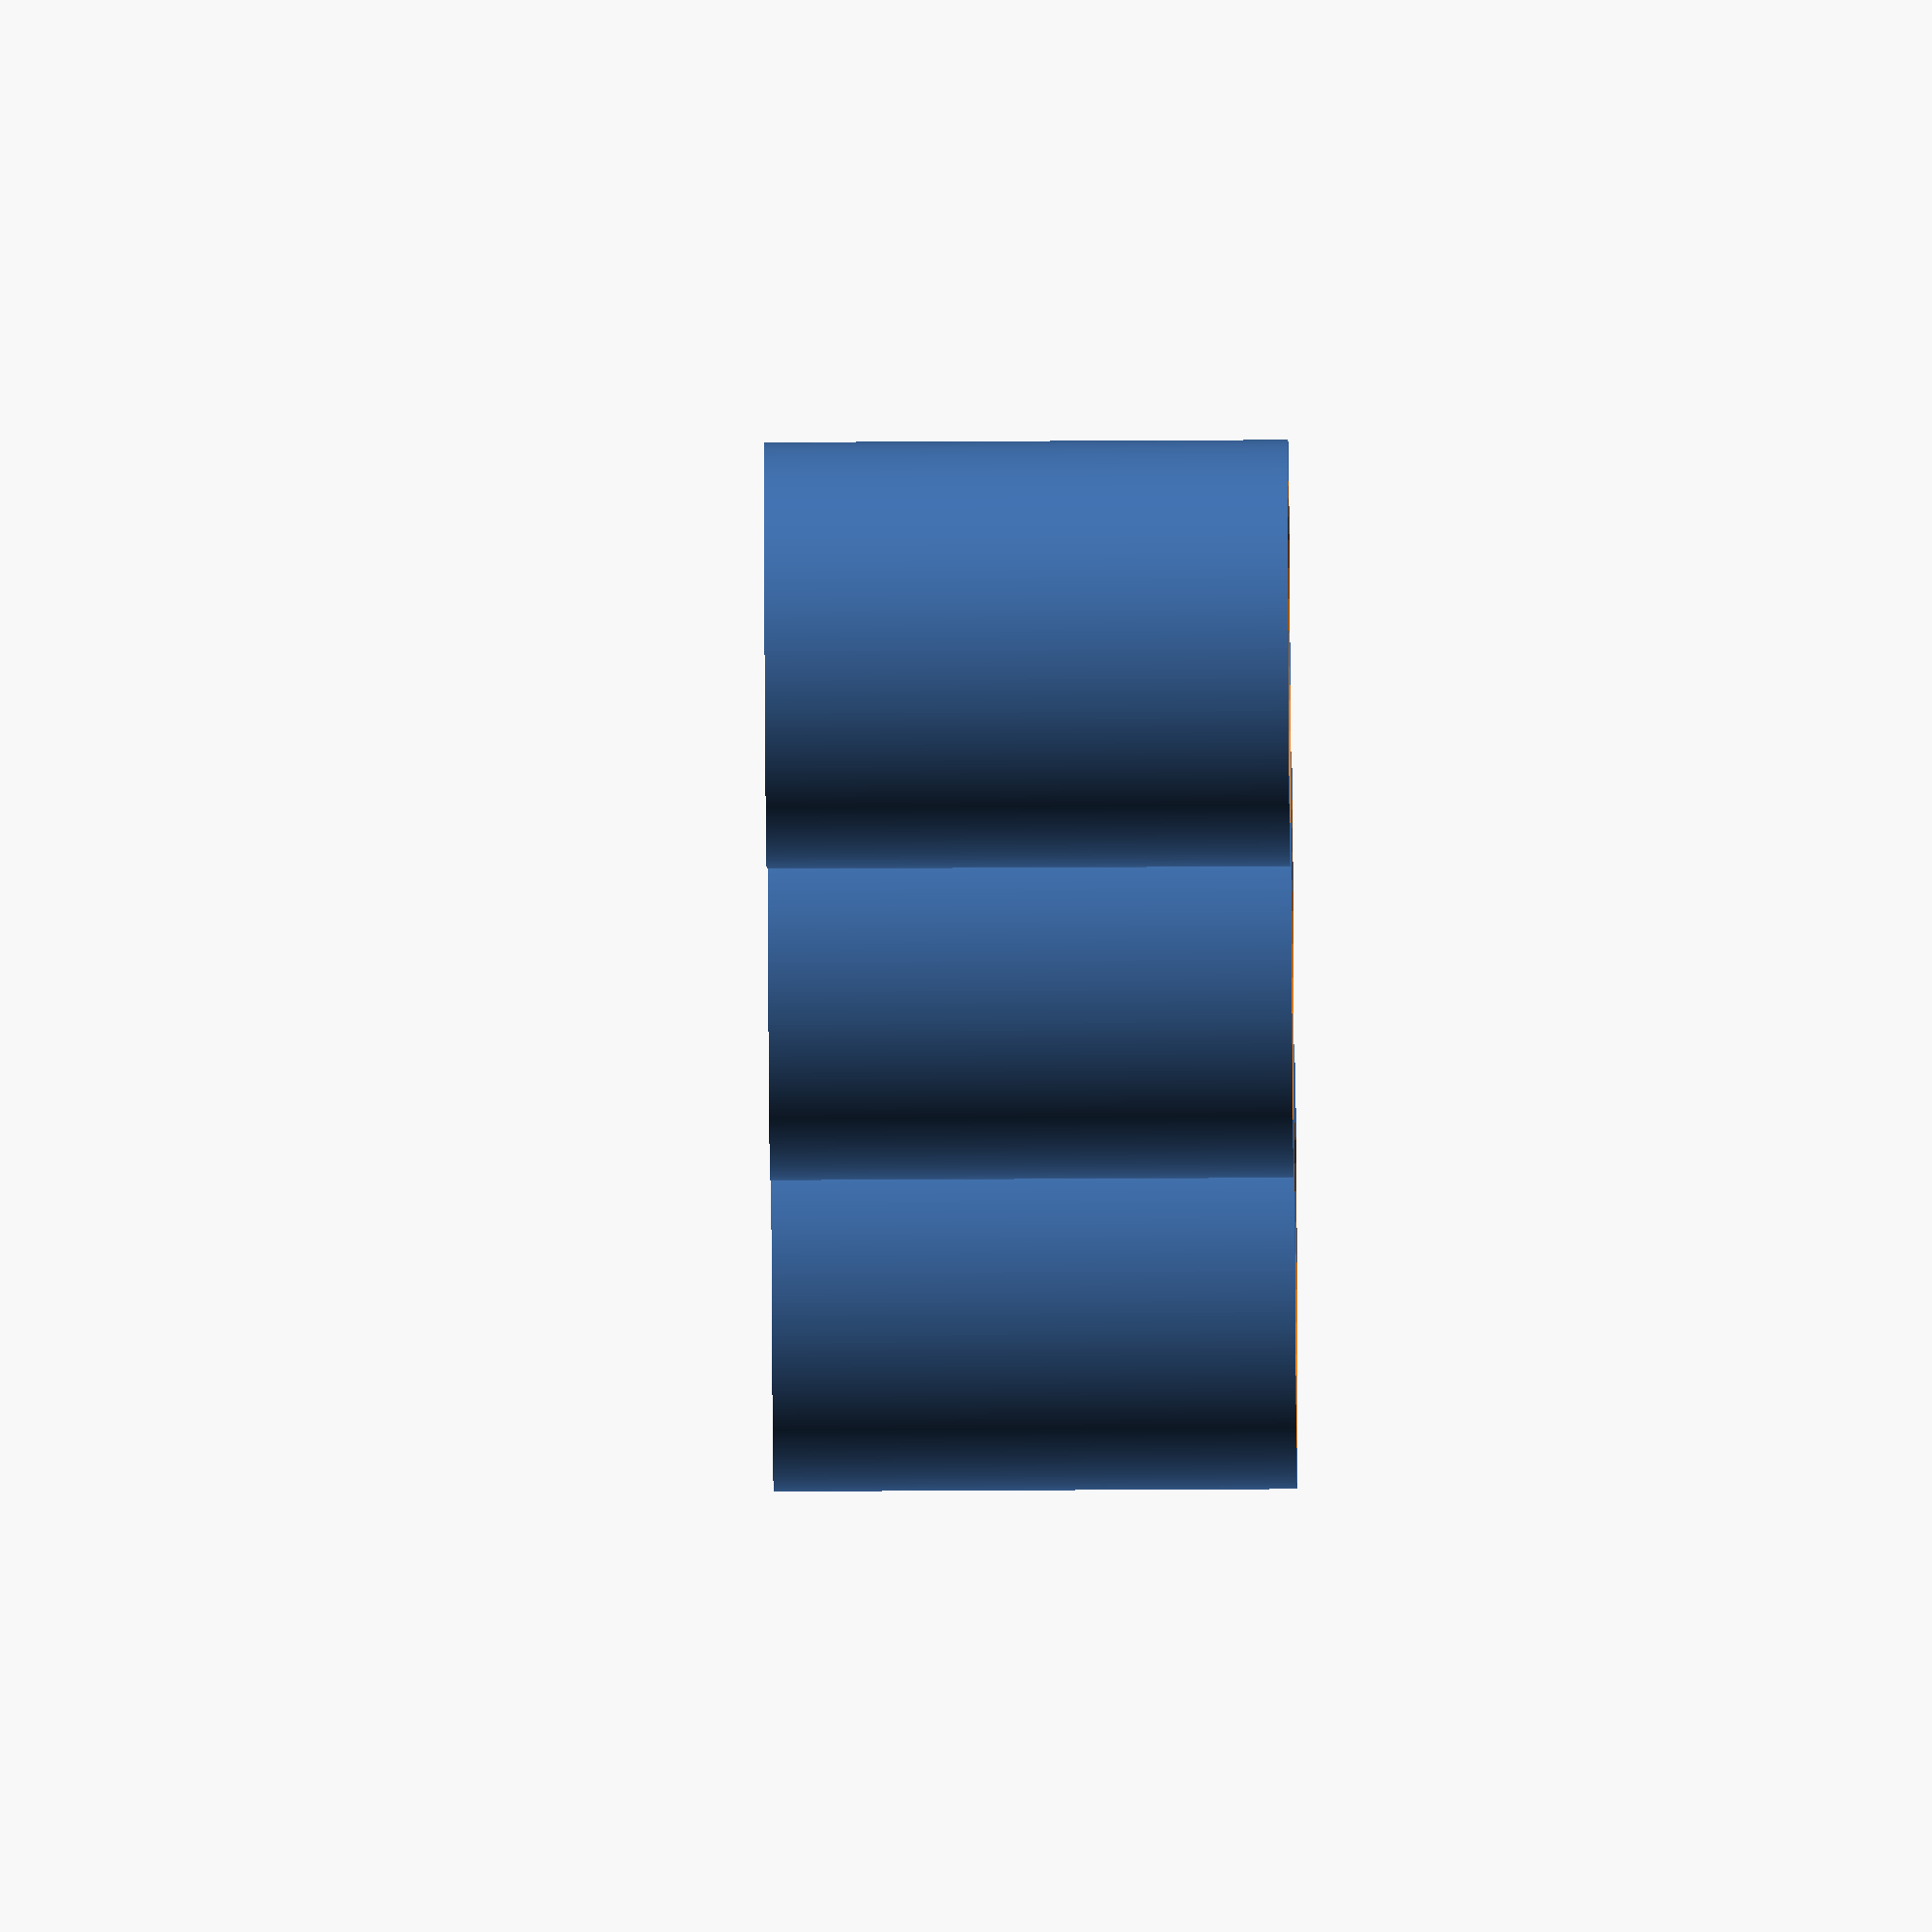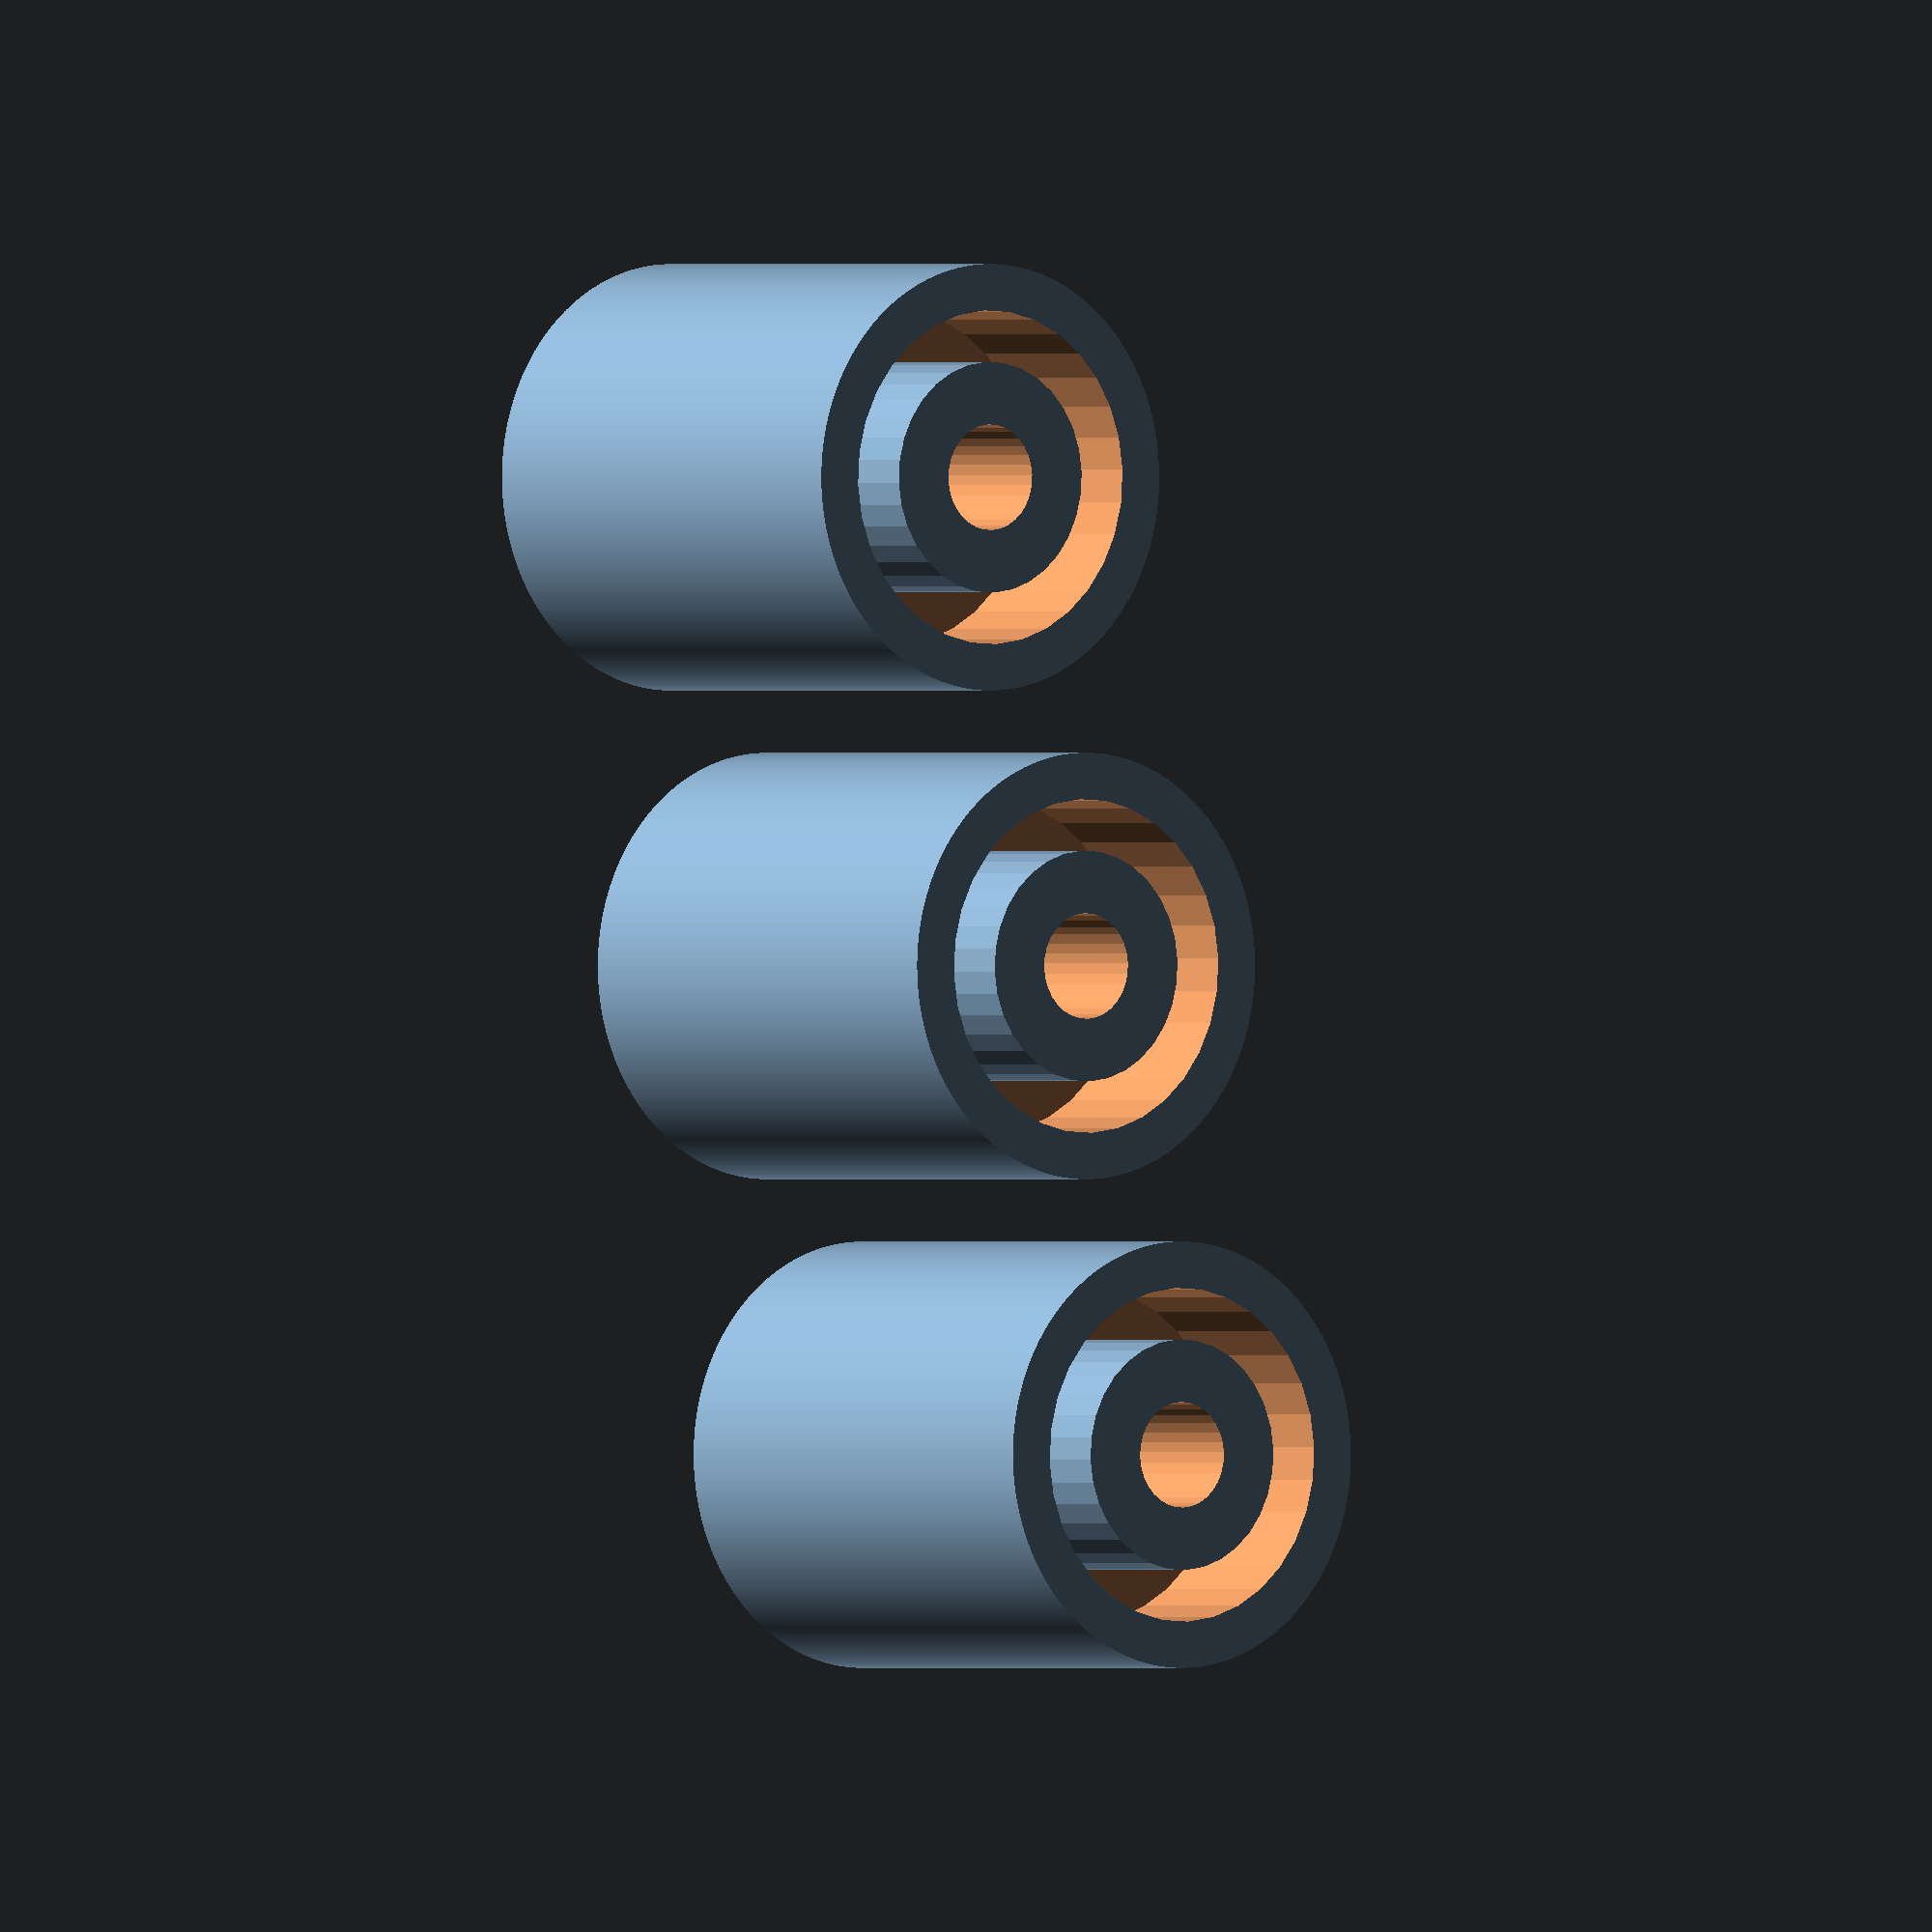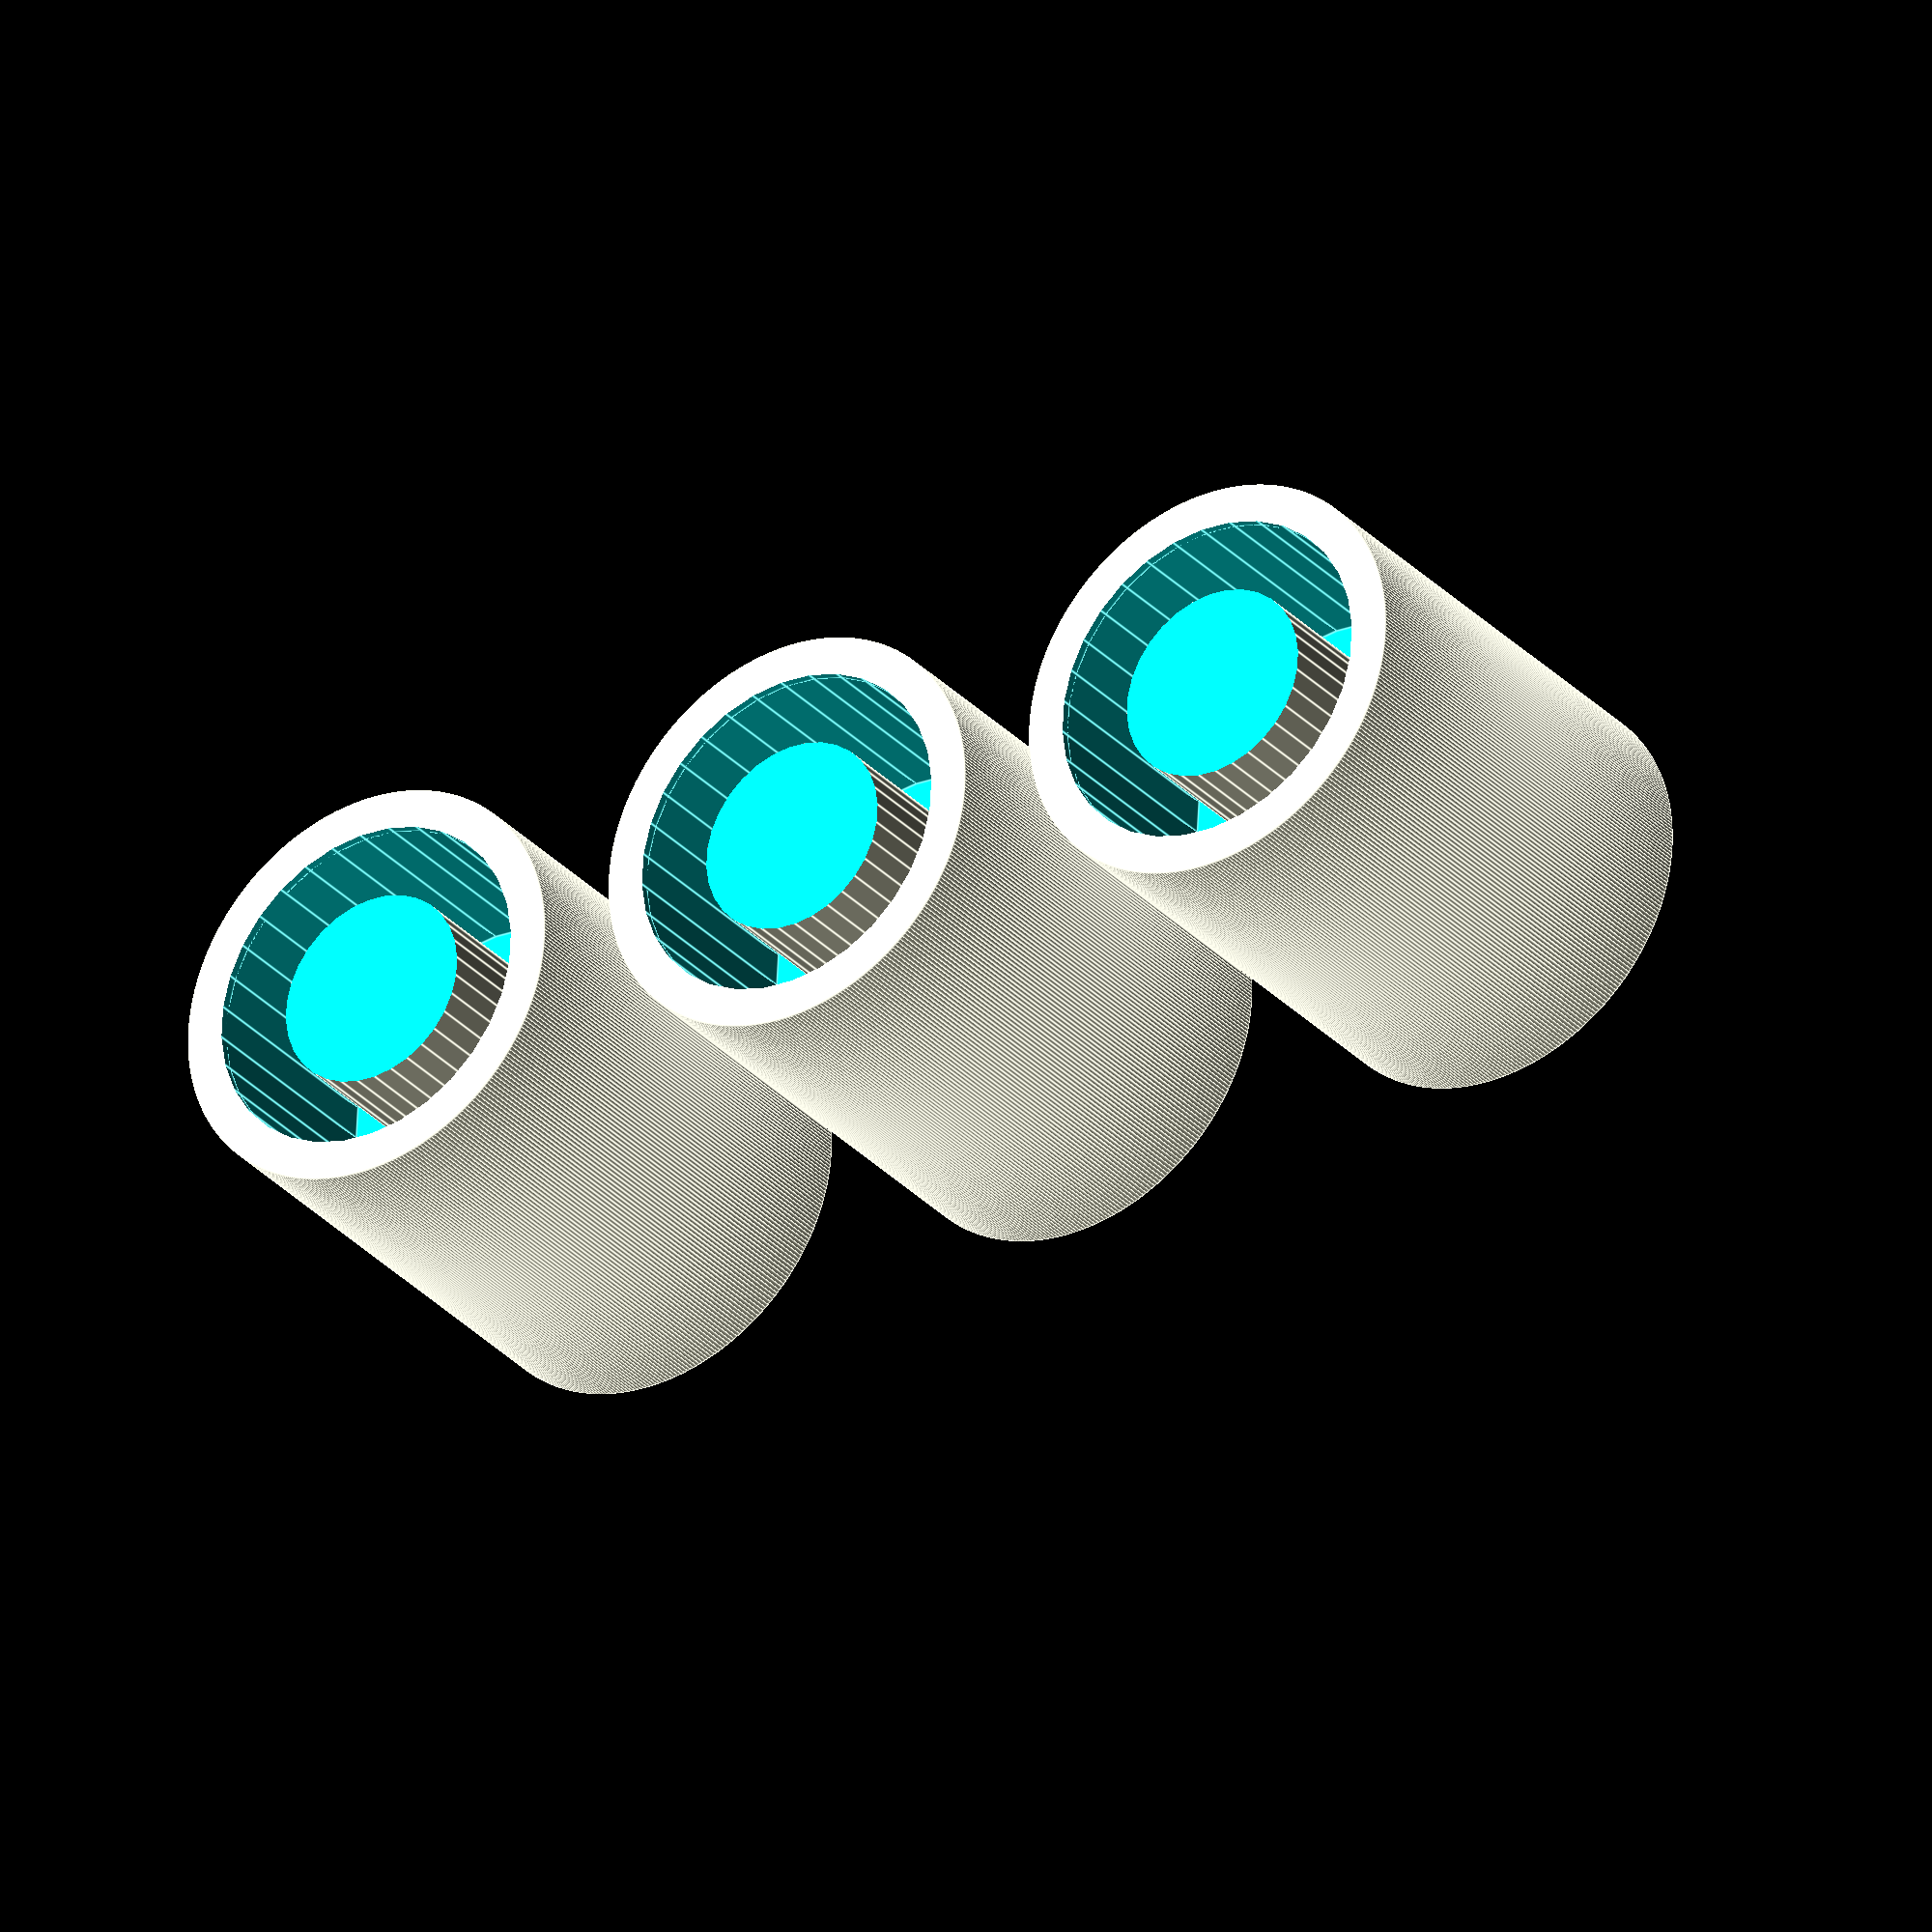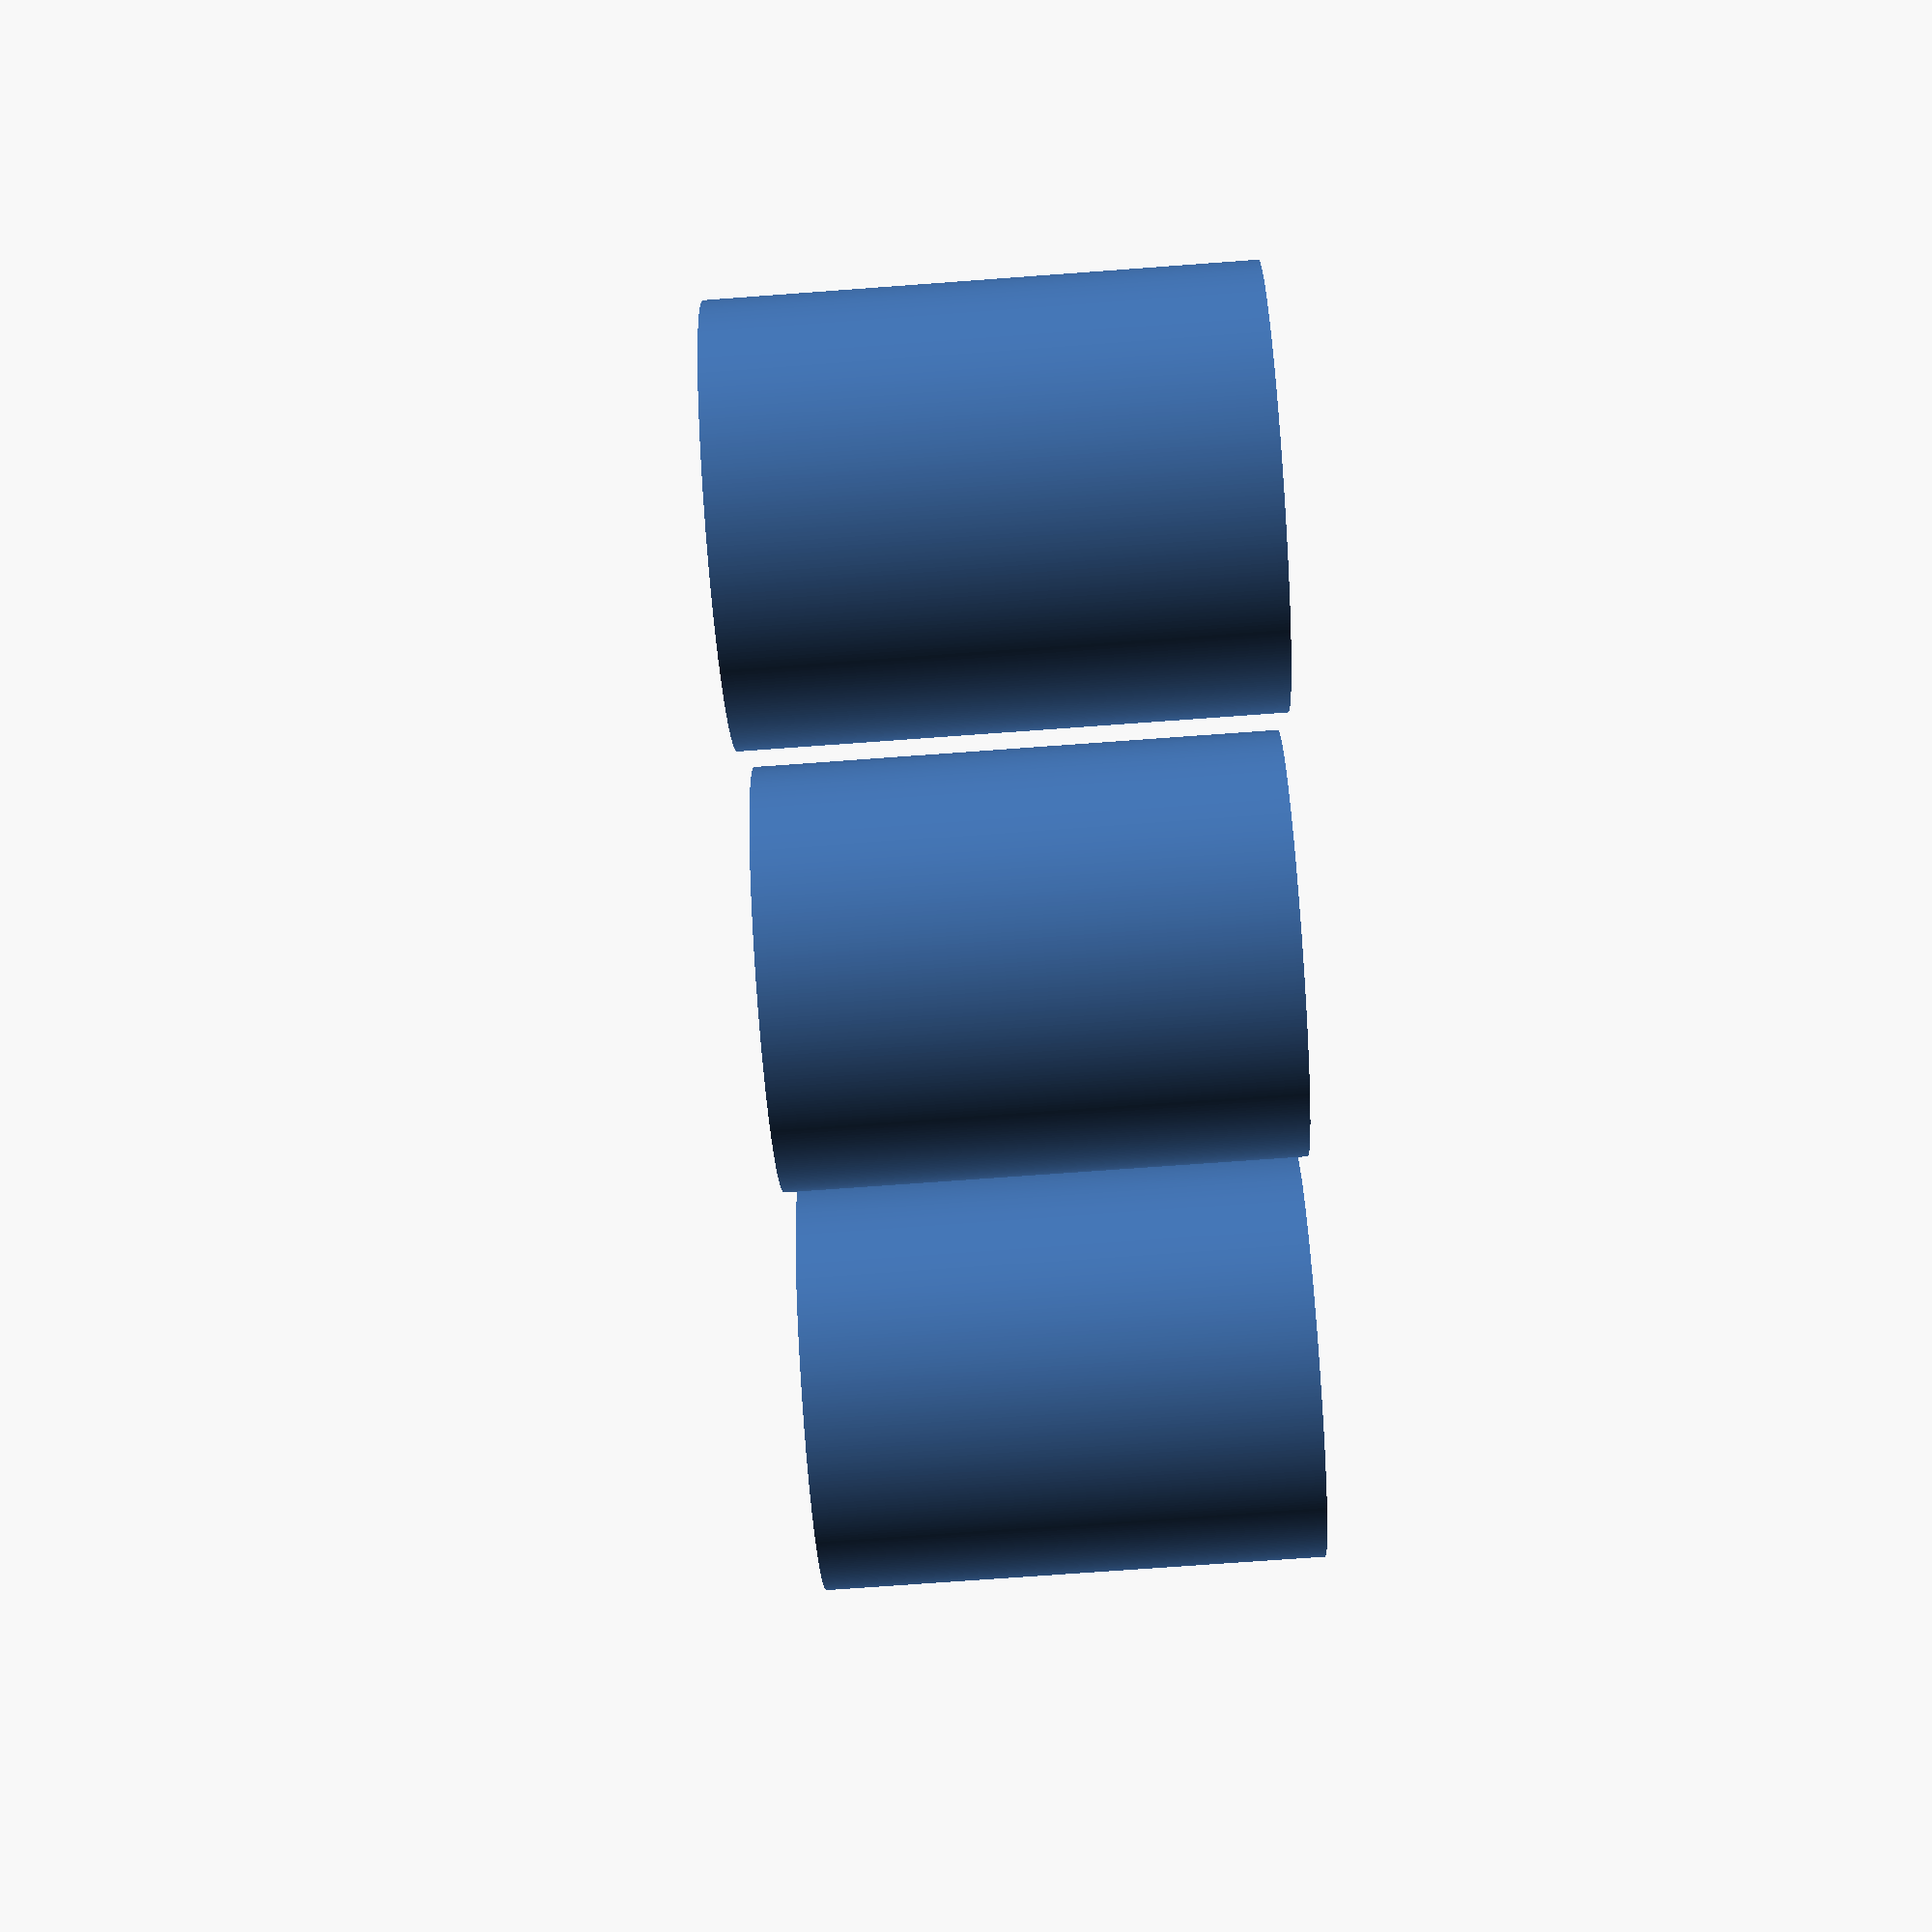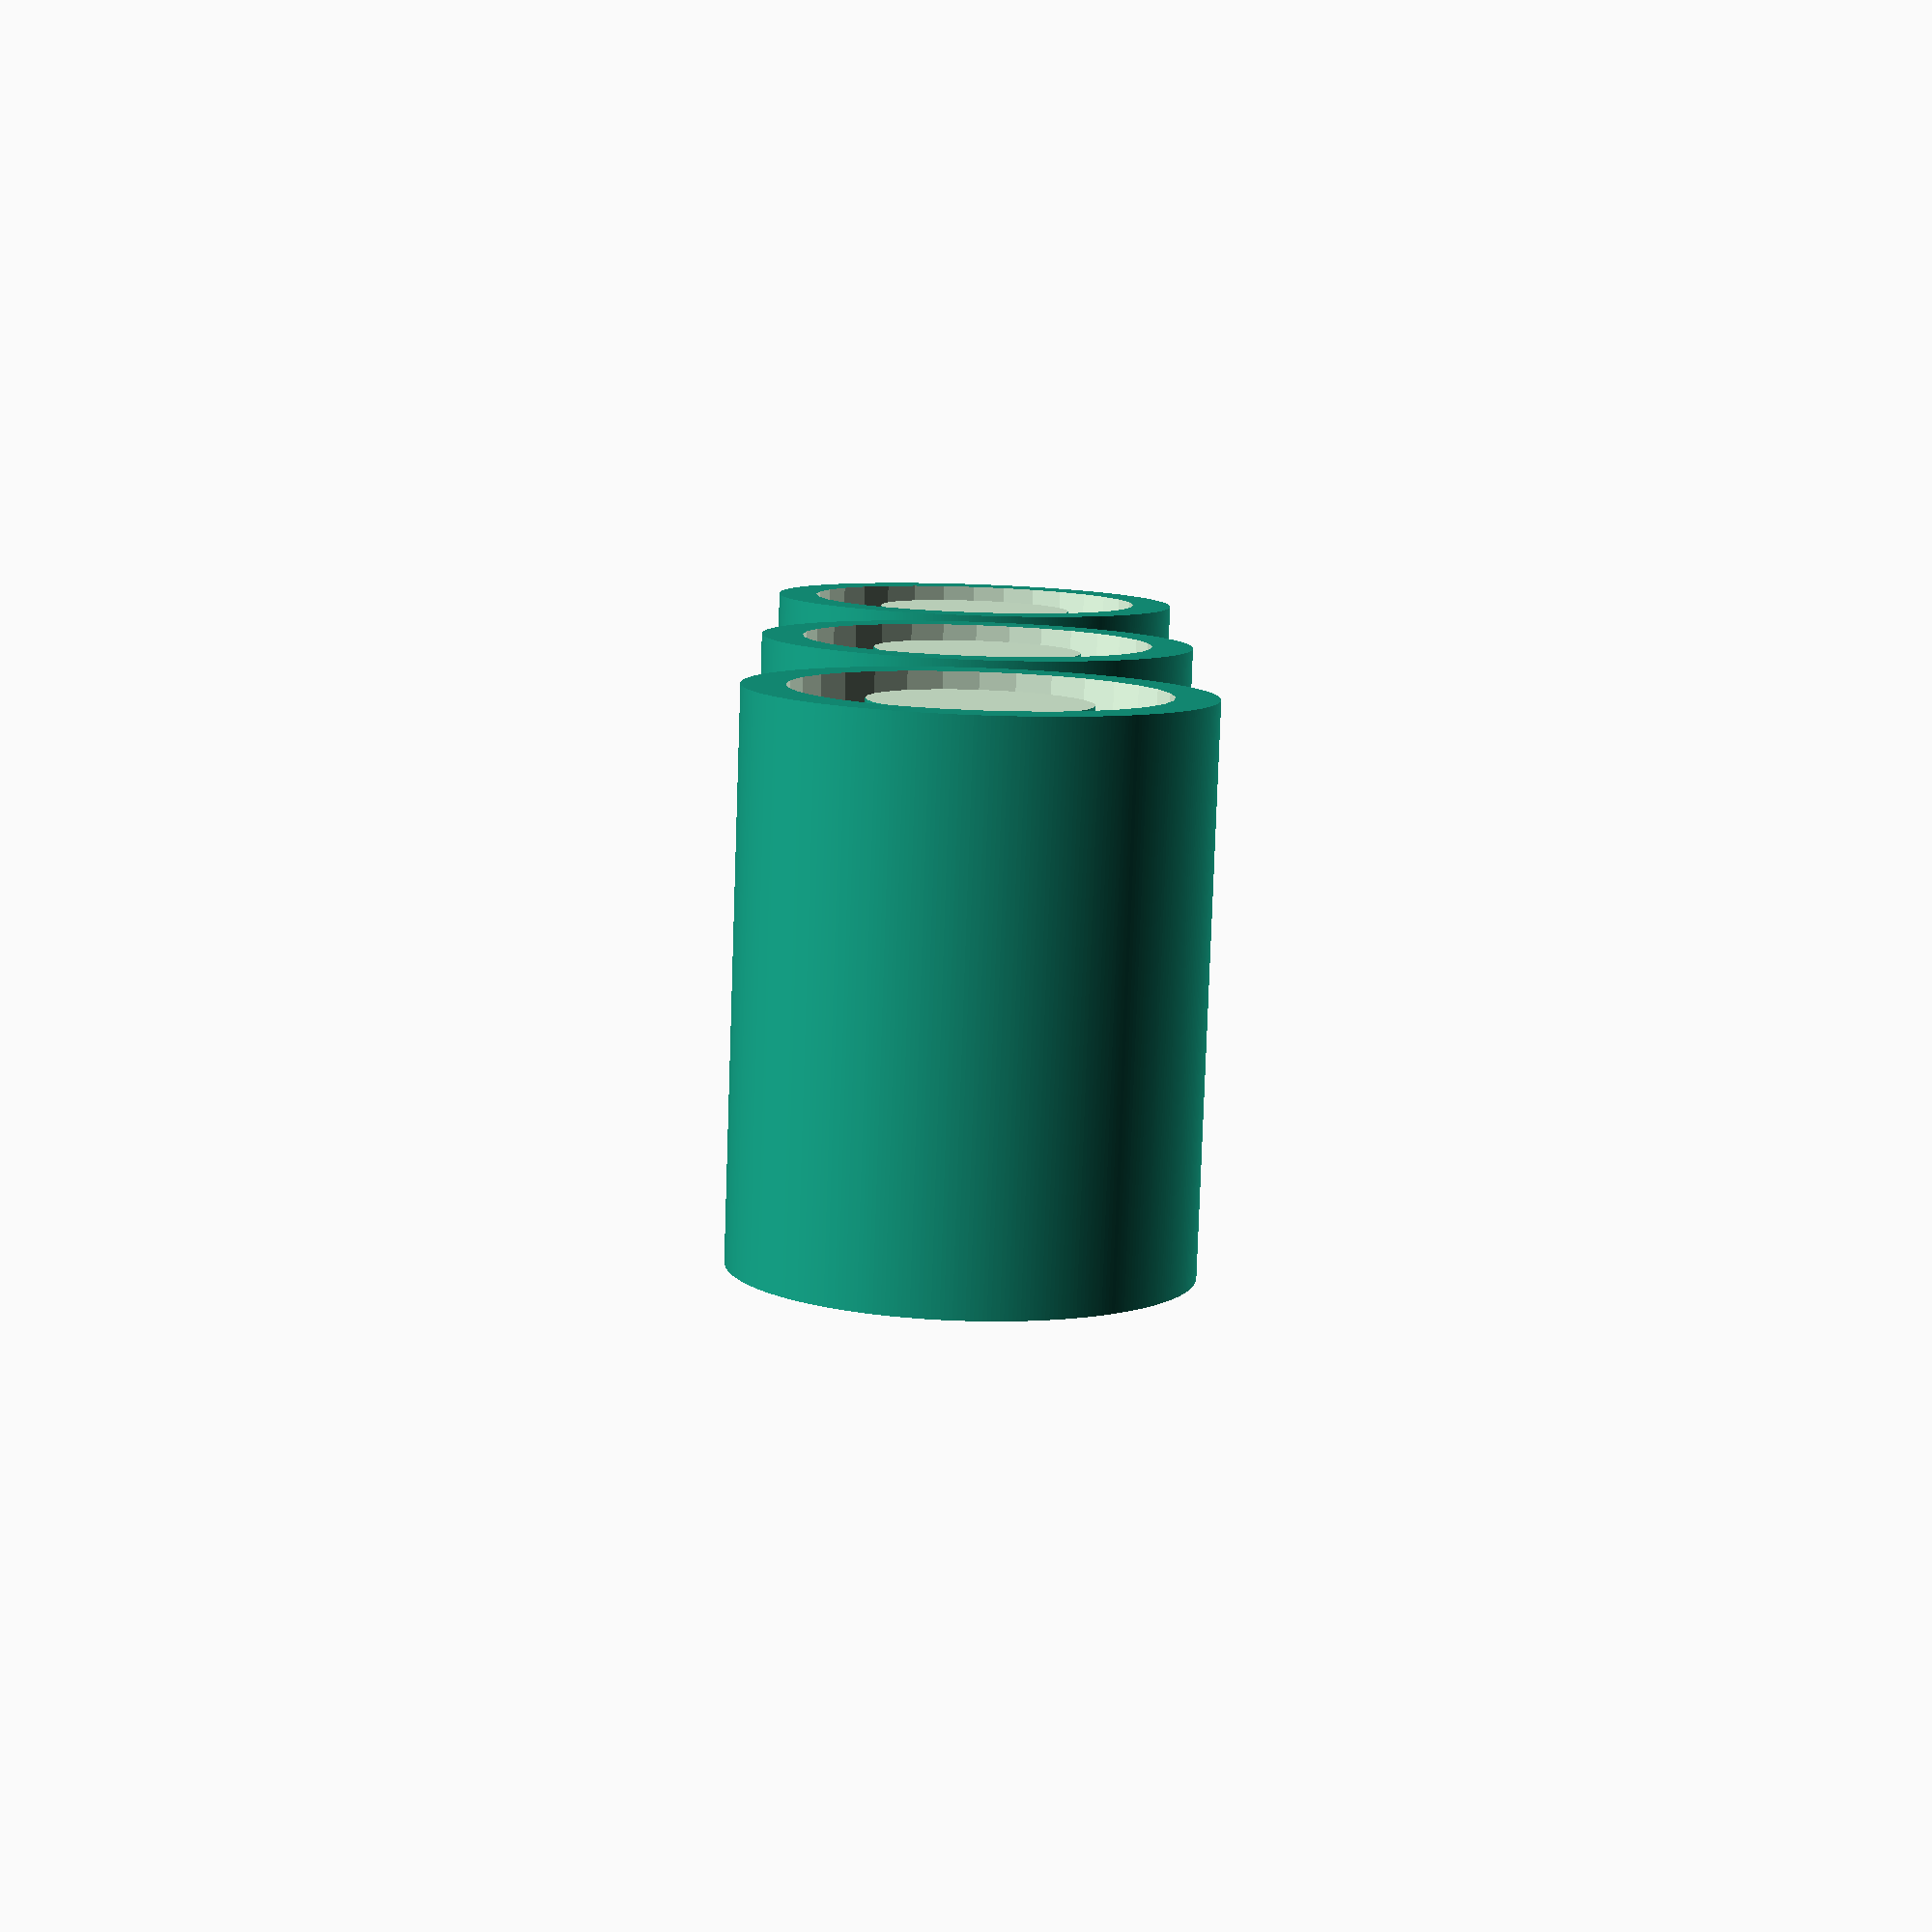
<openscad>
// Peristaltic Pump Coupler
// Measured from https://www.adafruit.com/products/1150

render_part="pump_coupler";
render_part="pump_roller";
//render_part="pump_roller_insert";

function pump_coupler_id() = 4.38; // mm
function pump_coupler_od() = 22.37; // mm
function pump_base_th() = 1.93; // mm
function pump_base_hub_od() = 7.5; // mm
function pump_base_hub_th() = 2.45; // mm
function pump_peg_od() = 2.75; // mm
function pump_peg_h() = 10.22; // mm
function pump_peg_triangle_h() = 12.5; // mm

function pump_c2peg_r(peg_d=pump_peg_od(),triangle_h=pump_peg_triangle_h()) = 2*triangle_h/3-peg_d/2;

module pump_coupler(
    coupler_id=pump_coupler_id()
    , coupler_od=pump_coupler_od()
    , base_th=pump_base_th()
    , base_hub_od=pump_base_hub_od()
    , base_hub_th=pump_base_hub_th()
    , peg_od=pump_peg_od()
    , peg_h=pump_peg_h()
    , peg_triangle_h=pump_peg_triangle_h()
    ) {
    difference() {
        union() {
          translate([0,0,-base_hub_th]) cylinder(r=base_hub_od/2,h=base_hub_th,center=false,$fn=32);
          translate([0,0,-base_th]) cylinder(r=coupler_od/2,h=base_th,center=false,$fn=64);
          translate([pump_c2peg_r(peg_d=peg_od,triangle_h=peg_triangle_h),0,0]) cylinder(r=peg_od/2,h=peg_h,center=false,$fn=16);
          rotate([0,0,120]) translate([pump_c2peg_r(peg_d=peg_od,triangle_h=peg_triangle_h),0,0])
            cylinder(r=peg_od/2,h=peg_h,center=false,$fn=16);
          rotate([0,0,-120]) translate([pump_c2peg_r(peg_d=peg_od,triangle_h=peg_triangle_h),0,0])
            cylinder(r=peg_od/2,h=peg_h,center=false,$fn=16);
        }
        translate([0,0,-base_hub_th/2]) cylinder(r=coupler_id/2,h=2*base_hub_th,center=true,$fn=32);
    }
}
if(render_part=="pump_coupler") {
    pump_coupler();
}

function pump_roller_h() = 13.6; //mm - to measure
function pump_roller_od() = 11.08; // mm
function pump_roller_id() = pump_roller_od()-2*1.2; // mm
function pump_roller_id_depth() = 4.0; // mm

function pump_roller_peg_hole_id() = 2.75; // mm
function pump_roller_peg_hole_od() = 6.00; // mm
function pump_roller_peg_hole_depth() = 10.00; // mm
function pump_roller_cap_od() = 5.33; // mm
function pump_roller_cap_hole_id() = 9.00; // mm
function pump_roller_cap_depth() = 0.25; // mm
function pump_roller_cap_side_depth() = 6.38; // mm
function pump_roller_cap_wall_th() = 0.9; // mm

function m3_washer_od() = 6.86; // mm
function m3_washer_id() = 3.1; // mm
function m3_washer_th() = 0.6; // mm

module pump_roller( roller_h=pump_roller_h(), roller_od=pump_roller_od(), roller_id=pump_roller_id(), roller_id_depth=pump_roller_id_depth()
    , peg_hole_id=pump_roller_peg_hole_id(), peg_hole_od=pump_roller_peg_hole_od(), peg_hole_depth=pump_roller_peg_hole_depth()
    , cap_od=pump_roller_cap_od(), cap_hole_id=pump_roller_cap_hole_id(), cap_depth=pump_roller_cap_depth()
    , cap_side_depth=pump_roller_cap_side_depth(), cap_wall_th=pump_roller_cap_wall_th()
    ) {
    difference() {
        cylinder(r=roller_od/2,h=roller_h,center=false,$fn=360);
        cylinder(r=peg_hole_id/2,h=2*peg_hole_depth,center=true,$fn=32);
        difference() {
            cylinder(r=roller_id/2,h=2*roller_id_depth,center=true,$fn=32);
            cylinder(r=peg_hole_od/2,h=2*peg_hole_depth,center=true,$fn=32);
        }
        translate([0,0,roller_h]) {
            cylinder(r=cap_hole_id/2,h=2*cap_depth,center=true,$fn=32);
            difference() {
                cylinder(r=cap_hole_id/2,h=2*cap_side_depth,center=true,$fn=32);
                cylinder(r=cap_od/2,h=2*(cap_side_depth+cap_depth),center=true,$fn=32);
            }
        }
    }
}

if(render_part=="pump_roller") {
  echo("Rendering pump_roller()...");
  translate([0,-(pump_roller_od()+2.0),0]) pump_roller();
  pump_roller();
  translate([0,pump_roller_od()+2.0,0]) pump_roller();
}

module pump_roller_insert( roller_h=pump_roller_h(), roller_od=pump_roller_od()
    , peg_hole_id=pump_roller_peg_hole_id(), peg_hole_od=pump_roller_peg_hole_od(), peg_hole_depth=pump_roller_peg_hole_depth()
    , cap_od=pump_roller_cap_od(), cap_hole_id=pump_roller_cap_hole_id(), cap_depth=pump_roller_cap_depth()
    , cap_side_depth=pump_roller_cap_side_depth()/2, cap_wall_th=pump_roller_cap_wall_th()
    , center_hole_d=2.0, shrink_th=0.5, cut_w=0.4, cut_count=3
    , debug=false
    ) {
    if(debug) echo(str("  pump_roller_insert: od = ",cap_hole_id-shrink_th/2));
    if(debug) echo(str("  pump_roller_insert: id = ",cap_od+shrink_th/2));
    if(debug) echo(str("  pump_roller_insert: wall th = ",cap_hole_id-cap_od-shrink_th));
    difference() {
        hull() {
              cylinder(r2=cap_hole_id/2-shrink_th/4,r1=cap_hole_id/2-shrink_th/4-cap_depth,h=cap_depth,center=false,$fn=32);
            translate([0,0,cap_side_depth-2*cap_depth])
              cylinder(r1=cap_hole_id/2-shrink_th/4,r2=cap_hole_id/2-shrink_th/4-cap_depth,h=cap_depth,center=false,$fn=32);
        }
        translate([0,0,cap_side_depth-2*cap_depth])
          cylinder(r1=cap_od/2+shrink_th/4,r2=cap_od/2+shrink_th/4+2*cap_depth,h=2*cap_depth,center=false,$fn=32);
        if(center_hole_d>0) cylinder(r=center_hole_d/2,h=4*cap_depth,center=true,$fn=32);
        translate([0,0,cap_depth]) cylinder(r=cap_od/2+shrink_th/4,h=cap_side_depth,center=false,$fn=32);
        if(cut_count>0) for(i=[0:cut_count-1]) rotate([0,0,i*360/cut_count]) translate([0,-cut_w/2,2*cap_depth])
            cube([cap_hole_id/2,cut_w,cap_side_depth],center=false);
    }
}

if(render_part=="pump_roller_insert") {
    echo("Rendering pump_roller_insert()...");
    translate([0,-(pump_roller_cap_hole_id()+2.0),0]) pump_roller_insert(center_hole_d=0,cap_depth=2*pump_roller_cap_depth());
    pump_roller_insert(debug=true,center_hole_d=0,cap_depth=2*pump_roller_cap_depth());
    translate([0,pump_roller_cap_hole_id()+2.0,0]) pump_roller_insert(center_hole_d=0,cap_depth=2*pump_roller_cap_depth());
}


</openscad>
<views>
elev=45.6 azim=82.6 roll=270.4 proj=o view=solid
elev=360.0 azim=13.9 roll=142.4 proj=o view=solid
elev=209.5 azim=267.8 roll=146.7 proj=o view=edges
elev=72.3 azim=76.6 roll=274.2 proj=p view=solid
elev=81.1 azim=359.8 roll=358.0 proj=p view=solid
</views>
